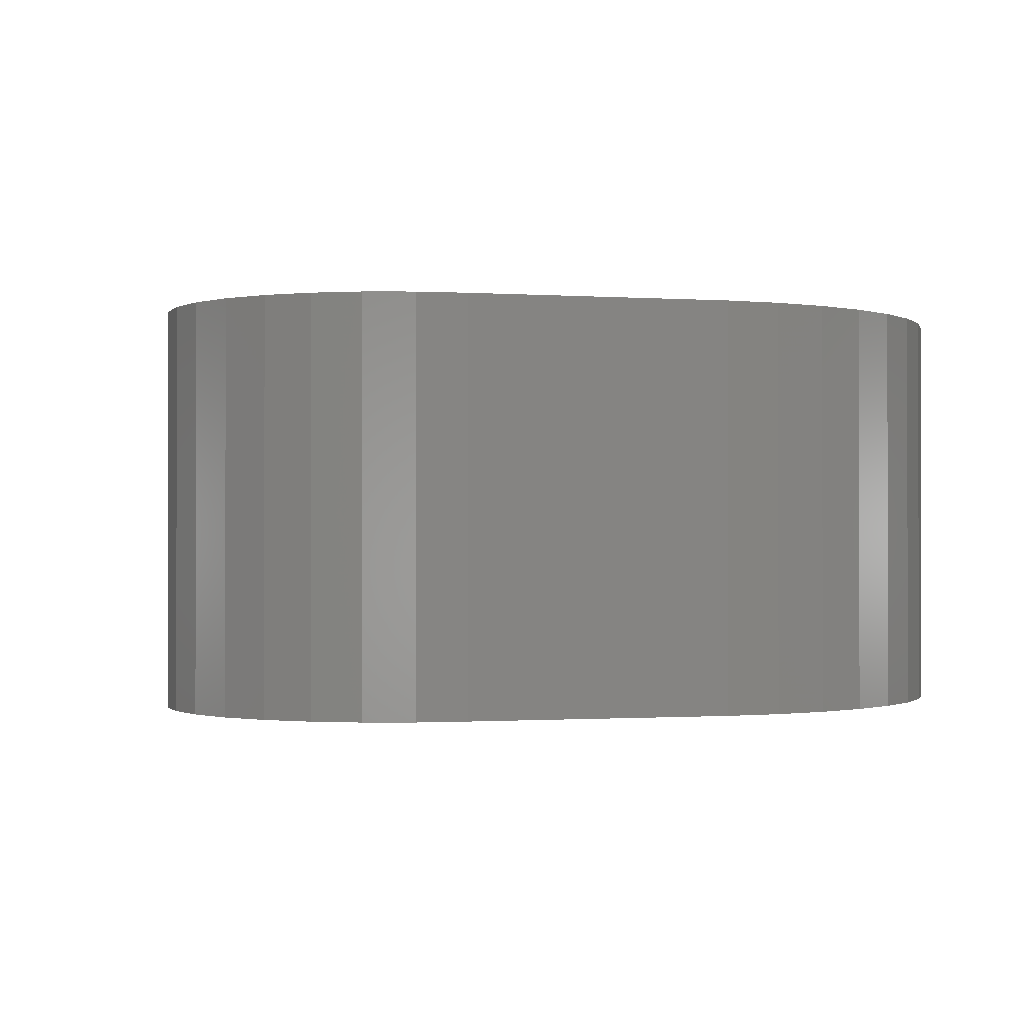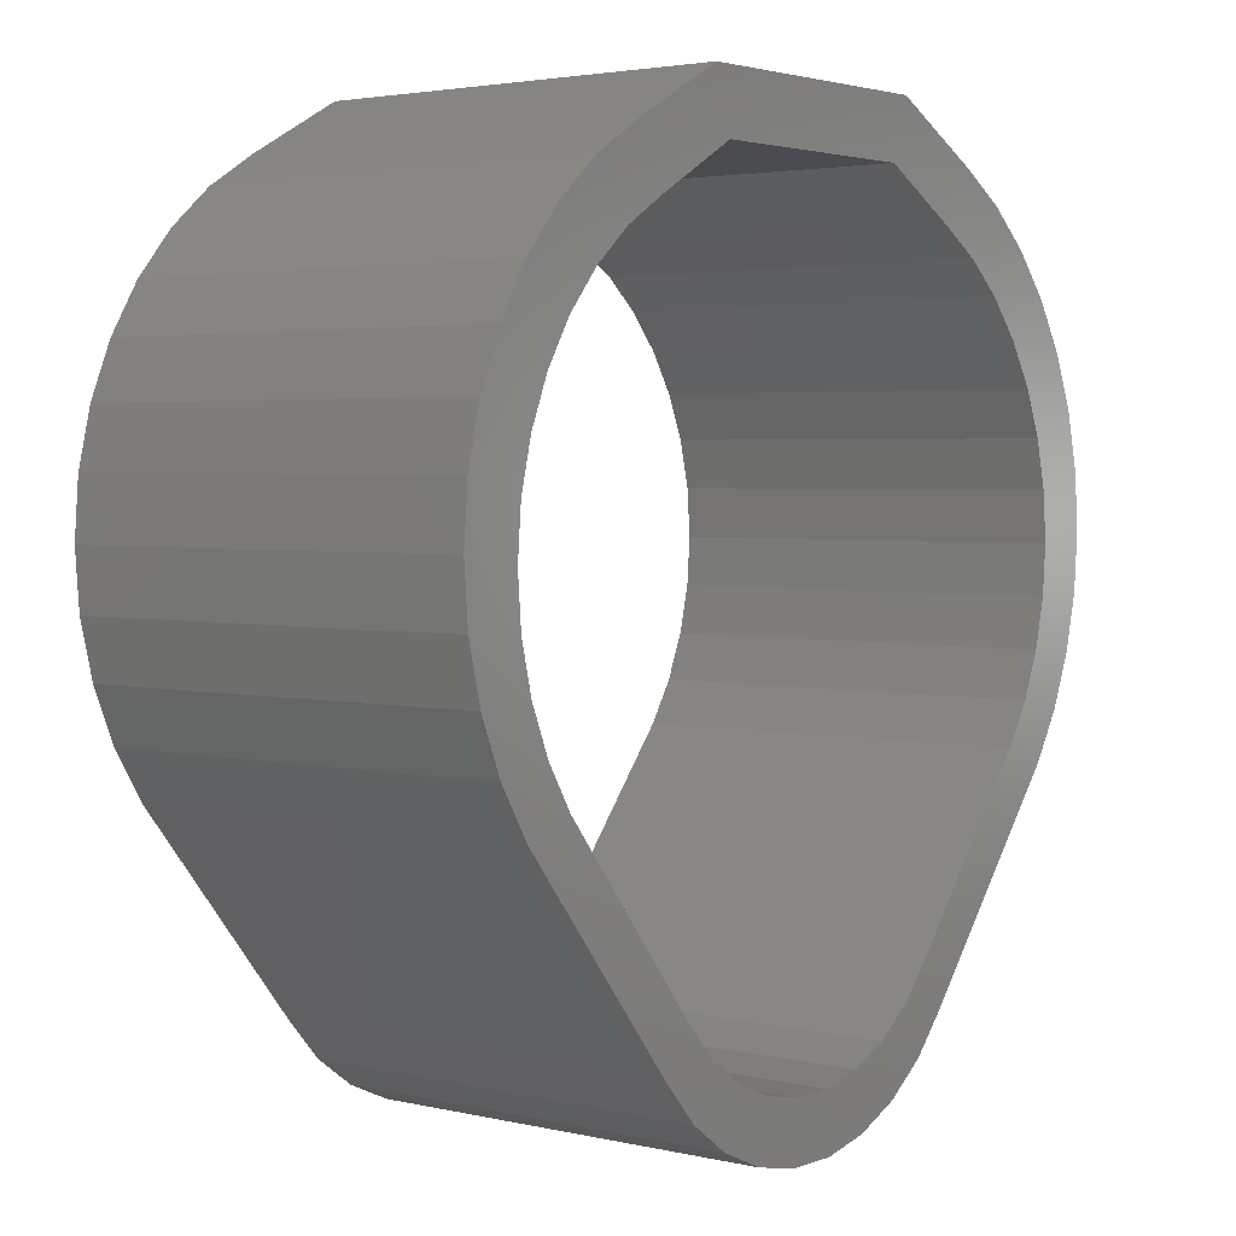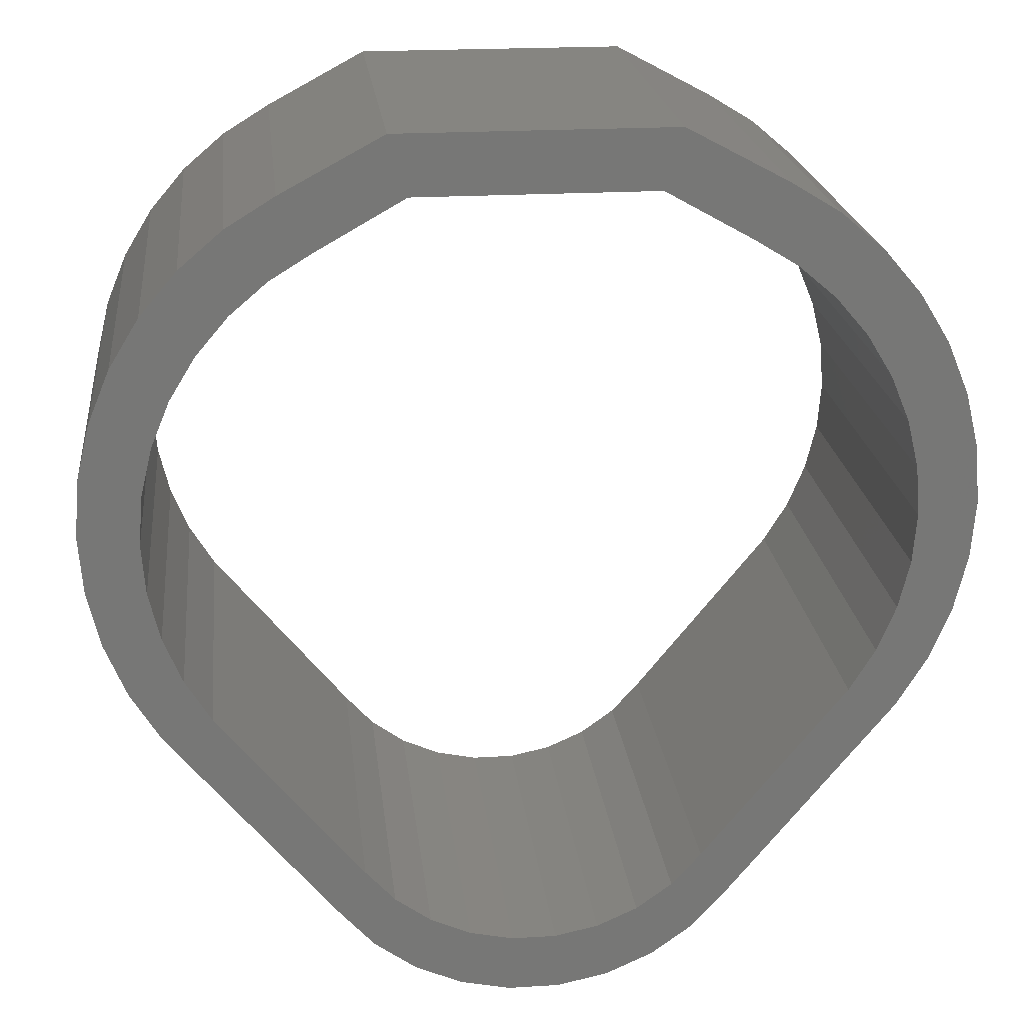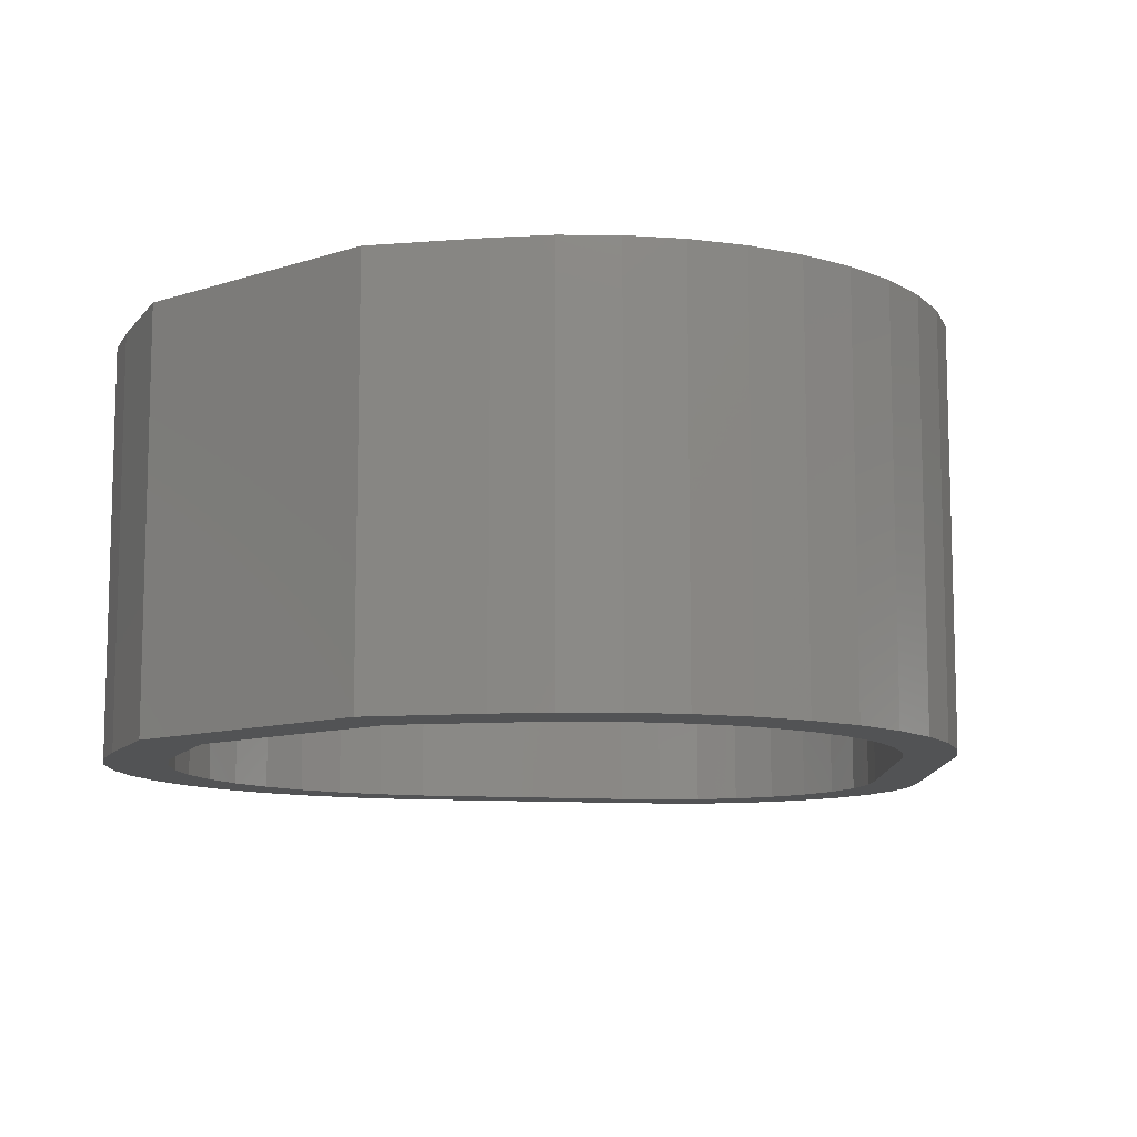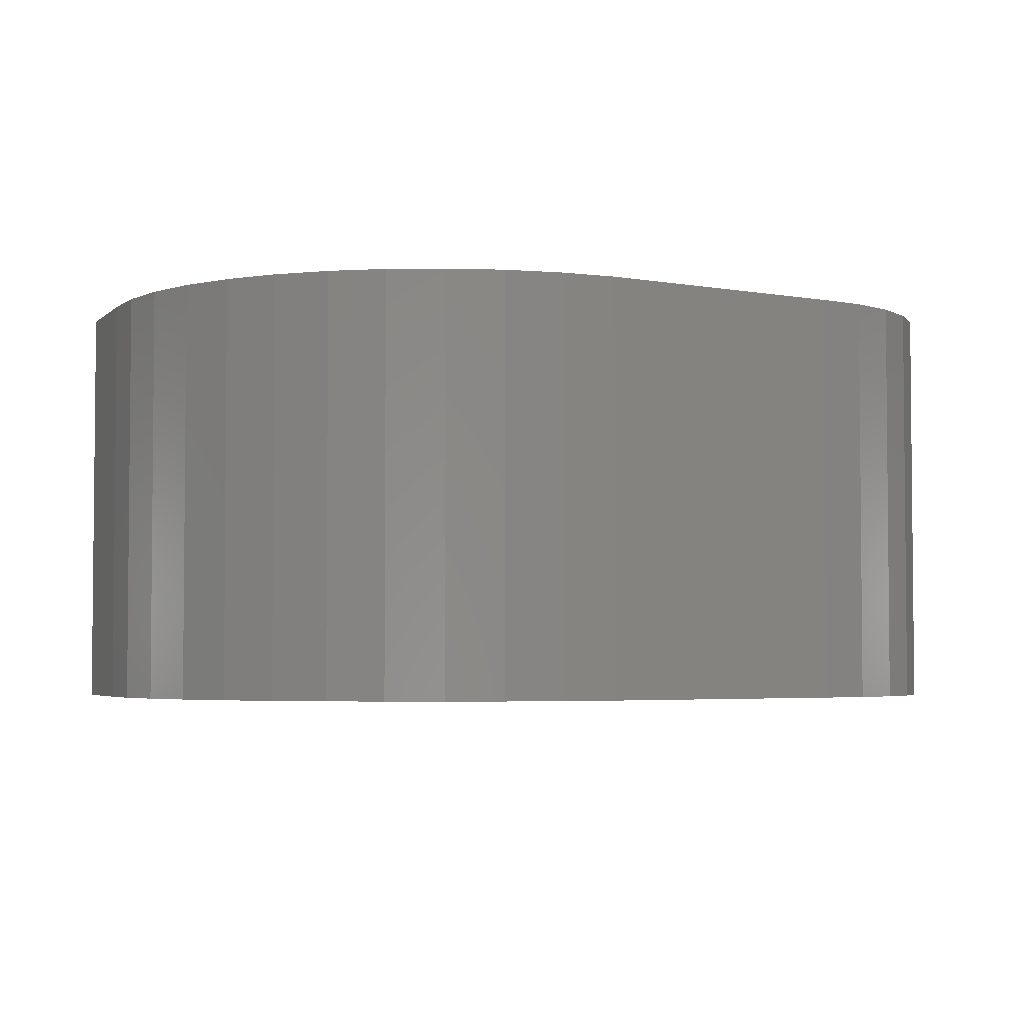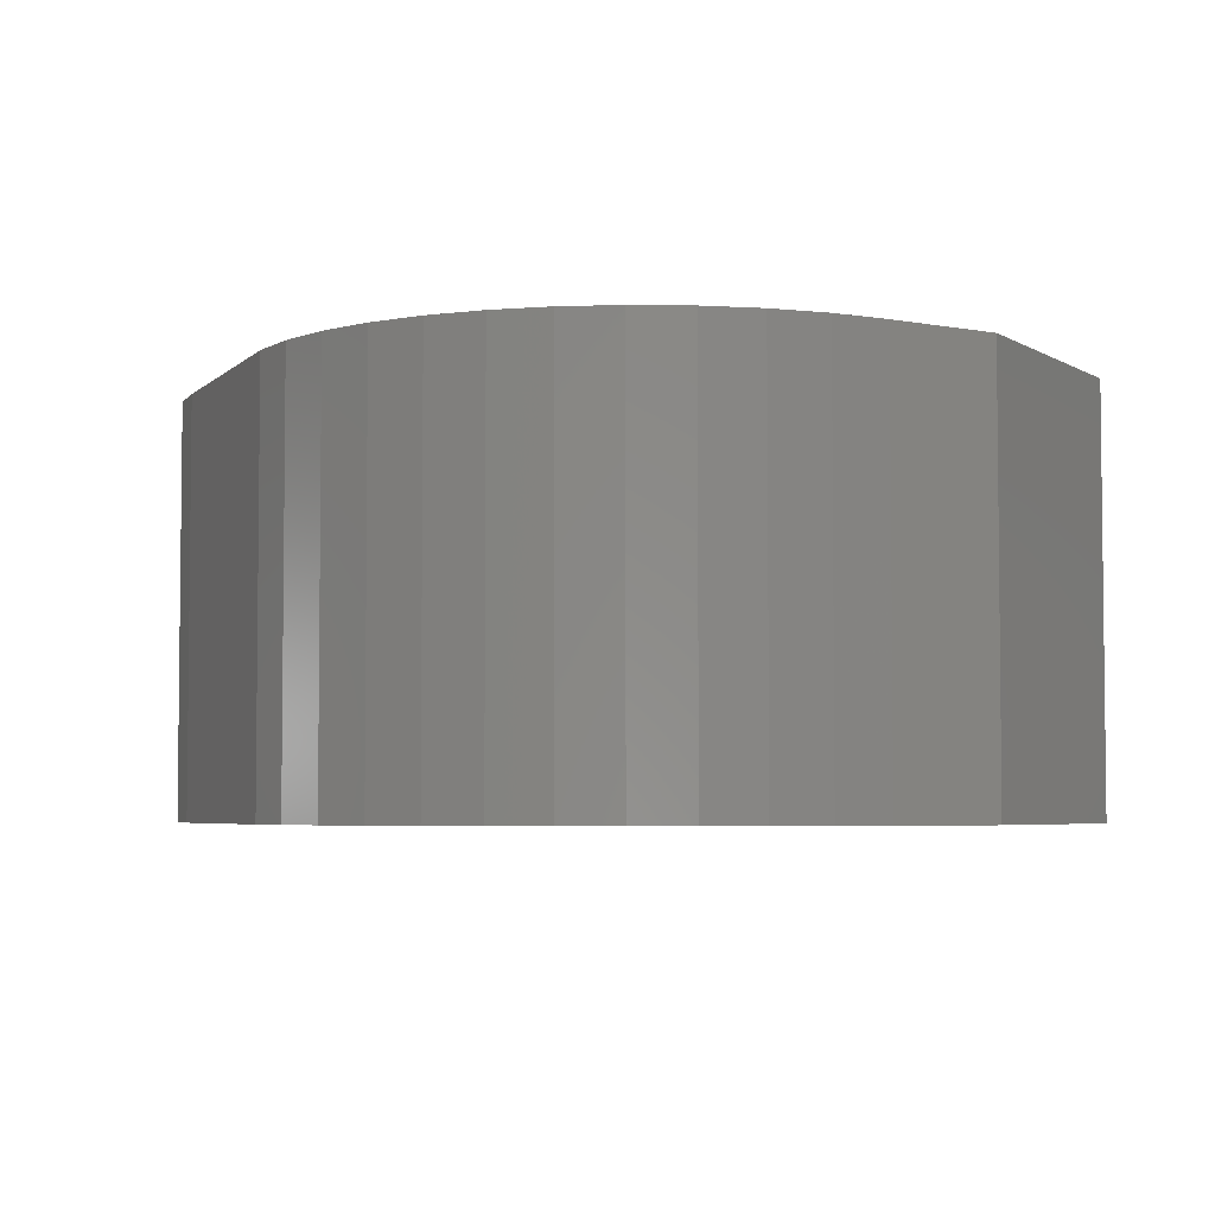
<metadata>
{"format":"stl","ext":"stl","renderer":"f3d","projection":"perspective","resolution":1024,"background":"white","views":[{"elev":-0.7,"azim":35.6,"up":"+Z"},{"elev":3.1,"azim":128.4,"up":"+Y"},{"elev":21.0,"azim":173.7,"up":"+Y"},{"elev":-10.4,"azim":-140.5,"up":"+Z"},{"elev":-3.6,"azim":-83.3,"up":"+Z"},{"elev":-4.3,"azim":118.9,"up":"+Z"}]}
</metadata>
<code>
# stl→obj: 144 verts, 288 faces
v 6.727 6.024 7
v 7.098 6.919 0
v 7.098 6.919 7
v 6.727 6.024 0
v -7.324 9.793 0
v -7.098 10.73 7
v -7.098 10.73 0
v -7.324 9.793 7
v -6.727 6.024 0
v -7.098 6.919 7
v -7.098 6.919 0
v -6.727 6.024 7
v -2.779 1.067 0
v -2.077 0.5565 7
v -2.779 1.067 7
v -2.077 0.5565 0
v -3.361 1.712 0
v -6.221 5.198 7
v -6.221 5.198 0
v -3.361 1.712 7
v 2.779 1.067 7
v 3.361 1.712 0
v 3.361 1.712 7
v 2.779 1.067 0
v -6.727 11.63 0
v -6.221 12.46 7
v -6.221 12.46 0
v -6.727 11.63 7
v 4.029 14.33 0
v 2.308 15.25 7
v 4.029 14.33 7
v 2.308 15.25 0
v -2.308 15.25 7
v -2.308 15.25 0
v 6.4 8.65 0
v 7.4 8.827 0
v 7.324 7.861 0
v 6.334 7.813 0
v 6.334 9.487 0
v 6.138 6.997 0
v 7.324 9.793 0
v 6.138 10.3 0
v 5.817 6.221 0
v 6.221 5.198 0
v 5.378 5.505 0
v 2.912 2.484 0
v 2.409 1.925 0
v 1.8 1.482 0
v 2.077 0.5565 0
v 1.112 1.176 0
v 1.284 0.2033 0
v 0.3763 1.02 0
v 0.4342 0.02275 0
v -0.3763 1.02 0
v -0.4342 0.02275 0
v -1.284 0.2033 0
v -1.112 1.176 0
v -1.8 1.482 0
v -2.409 1.925 0
v -2.912 2.484 0
v -5.378 5.505 0
v -5.817 6.221 0
v -6.138 6.997 0
v -6.334 7.813 0
v 7.098 10.73 0
v 5.817 11.08 0
v 6.727 11.63 0
v 5.378 11.79 0
v 6.221 12.46 0
v 4.833 12.43 0
v 5.592 13.19 0
v 4.855 13.82 0
v 4.195 12.98 0
v 3.479 13.42 0
v 2 14.25 0
v -2 14.25 0
v -4.029 14.33 0
v -3.479 13.42 0
v -4.195 12.98 0
v -4.855 13.82 0
v -4.833 12.43 0
v -5.378 11.79 0
v -5.592 13.19 0
v -5.817 11.08 0
v -6.138 10.3 0
v -6.334 9.487 0
v -7.4 8.827 0
v -6.4 8.65 0
v -7.324 7.861 0
v -1.284 0.2033 7
v 6.221 5.198 7
v 7.4 8.827 7
v 7.324 9.793 7
v 2.077 0.5565 7
v -5.592 13.19 7
v -4.855 13.82 7
v 6.221 12.46 7
v 5.592 13.19 7
v -4.029 14.33 7
v -7.324 7.861 7
v -0.4342 0.02275 7
v 0.4342 0.02275 7
v 7.324 7.861 7
v 7.098 10.73 7
v 6.727 11.63 7
v 1.284 0.2033 7
v 4.855 13.82 7
v -7.4 8.827 7
v 6.334 9.487 7
v 6.138 10.3 7
v 6.4 8.65 7
v 5.817 11.08 7
v 6.334 7.813 7
v 5.378 11.79 7
v 4.833 12.43 7
v 4.195 12.98 7
v 3.479 13.42 7
v 2 14.25 7
v -2 14.25 7
v -3.479 13.42 7
v -4.195 12.98 7
v -4.833 12.43 7
v -5.378 11.79 7
v -5.817 11.08 7
v -6.138 10.3 7
v 6.138 6.997 7
v 5.817 6.221 7
v 5.378 5.505 7
v 2.912 2.484 7
v 2.409 1.925 7
v 1.8 1.482 7
v 1.112 1.176 7
v 0.3763 1.02 7
v -0.3763 1.02 7
v -1.112 1.176 7
v -1.8 1.482 7
v -2.409 1.925 7
v -2.912 2.484 7
v -5.378 5.505 7
v -5.817 6.221 7
v -6.138 6.997 7
v -6.334 7.813 7
v -6.4 8.65 7
v -6.334 9.487 7
f 1 2 3
f 2 1 4
f 5 6 7
f 6 5 8
f 9 10 11
f 10 9 12
f 13 14 15
f 14 13 16
f 17 18 19
f 18 17 20
f 21 22 23
f 22 21 24
f 25 26 27
f 26 25 28
f 29 30 31
f 30 29 32
f 32 33 30
f 33 32 34
f 13 20 17
f 20 13 15
f 35 36 37
f 38 37 2
f 39 36 35
f 40 2 4
f 36 39 41
f 42 41 39
f 37 38 35
f 43 4 44
f 2 40 38
f 4 43 40
f 44 45 43
f 46 44 22
f 44 46 45
f 47 22 24
f 22 47 46
f 48 24 49
f 24 48 47
f 50 49 51
f 49 50 48
f 52 51 53
f 51 52 50
f 53 54 52
f 55 54 53
f 56 54 55
f 54 56 57
f 16 57 56
f 57 16 58
f 13 58 16
f 58 13 59
f 17 59 13
f 59 17 60
f 19 60 17
f 60 19 61
f 61 19 62
f 9 62 19
f 62 9 63
f 11 63 9
f 63 11 64
f 41 42 65
f 66 65 42
f 65 66 67
f 68 67 66
f 67 68 69
f 70 69 68
f 69 70 71
f 71 70 72
f 73 72 70
f 73 29 72
f 74 29 73
f 75 29 74
f 29 75 32
f 76 32 75
f 76 34 32
f 77 76 78
f 76 77 34
f 79 77 78
f 80 79 81
f 79 80 77
f 27 81 82
f 81 83 80
f 25 82 84
f 7 84 85
f 81 27 83
f 5 85 86
f 87 86 88
f 89 64 11
f 82 25 27
f 64 89 88
f 84 7 25
f 87 88 89
f 85 5 7
f 86 87 5
f 19 12 9
f 12 19 18
f 16 90 14
f 90 16 56
f 91 4 1
f 4 91 44
f 92 41 93
f 41 92 36
f 49 21 94
f 21 49 24
f 80 95 96
f 95 80 83
f 97 71 98
f 71 97 69
f 34 99 33
f 99 34 77
f 7 28 25
f 28 7 6
f 11 100 89
f 100 11 10
f 56 101 90
f 101 56 55
f 55 102 101
f 102 55 53
f 3 37 103
f 37 3 2
f 104 67 105
f 67 104 65
f 23 44 91
f 44 23 22
f 53 106 102
f 106 53 51
f 27 95 83
f 95 27 26
f 77 96 99
f 96 77 80
f 71 107 98
f 107 71 72
f 87 8 5
f 8 87 108
f 89 108 87
f 108 89 100
f 109 92 93
f 110 93 104
f 92 109 111
f 112 104 105
f 92 111 103
f 103 113 3
f 113 103 111
f 114 105 97
f 93 110 109
f 104 112 110
f 115 97 98
f 105 114 112
f 115 98 107
f 97 115 114
f 107 116 115
f 31 116 107
f 31 117 116
f 118 31 30
f 31 118 117
f 30 119 118
f 33 119 30
f 99 119 33
f 119 99 120
f 99 121 120
f 96 121 99
f 121 96 122
f 95 122 96
f 26 122 95
f 122 26 123
f 28 123 26
f 123 28 124
f 6 124 28
f 124 6 125
f 8 125 6
f 126 3 113
f 3 126 1
f 127 1 126
f 1 127 91
f 128 91 127
f 129 91 128
f 91 129 23
f 130 23 129
f 23 130 21
f 131 21 130
f 21 131 94
f 132 94 131
f 94 132 106
f 133 106 132
f 106 133 102
f 134 102 133
f 134 101 102
f 90 134 135
f 134 90 101
f 14 135 136
f 135 14 90
f 15 136 137
f 136 15 14
f 20 137 138
f 137 20 15
f 18 138 139
f 18 139 140
f 138 18 20
f 12 140 141
f 10 141 142
f 100 142 143
f 125 8 144
f 140 12 18
f 108 144 8
f 141 10 12
f 144 108 143
f 142 100 10
f 143 108 100
f 103 36 92
f 36 103 37
f 93 65 104
f 65 93 41
f 105 69 97
f 69 105 67
f 51 94 106
f 94 51 49
f 72 31 107
f 31 72 29
f 138 61 139
f 61 138 60
f 52 134 133
f 134 52 54
f 47 129 46
f 129 47 130
f 66 114 68
f 114 66 112
f 140 63 141
f 63 140 62
f 139 62 140
f 62 139 61
f 58 137 136
f 137 58 59
f 73 115 116
f 115 73 70
f 78 119 120
f 119 78 76
f 143 86 144
f 86 143 88
f 50 133 132
f 133 50 52
f 123 81 122
f 81 123 82
f 76 118 119
f 118 76 75
f 137 60 138
f 60 137 59
f 142 88 143
f 88 142 64
f 144 85 125
f 85 144 86
f 54 135 134
f 135 54 57
f 46 128 45
f 128 46 129
f 45 127 43
f 127 45 128
f 81 121 122
f 121 81 79
f 79 120 121
f 120 79 78
f 75 117 118
f 117 75 74
f 74 116 117
f 116 74 73
f 68 115 70
f 115 68 114
f 141 64 142
f 64 141 63
f 125 84 124
f 84 125 85
f 57 136 135
f 136 57 58
f 43 126 40
f 126 43 127
f 35 109 39
f 109 35 111
f 39 110 42
f 110 39 109
f 47 131 130
f 131 47 48
f 48 132 131
f 132 48 50
f 38 111 35
f 111 38 113
f 40 113 38
f 113 40 126
f 42 112 66
f 112 42 110
f 124 82 123
f 82 124 84

</code>
